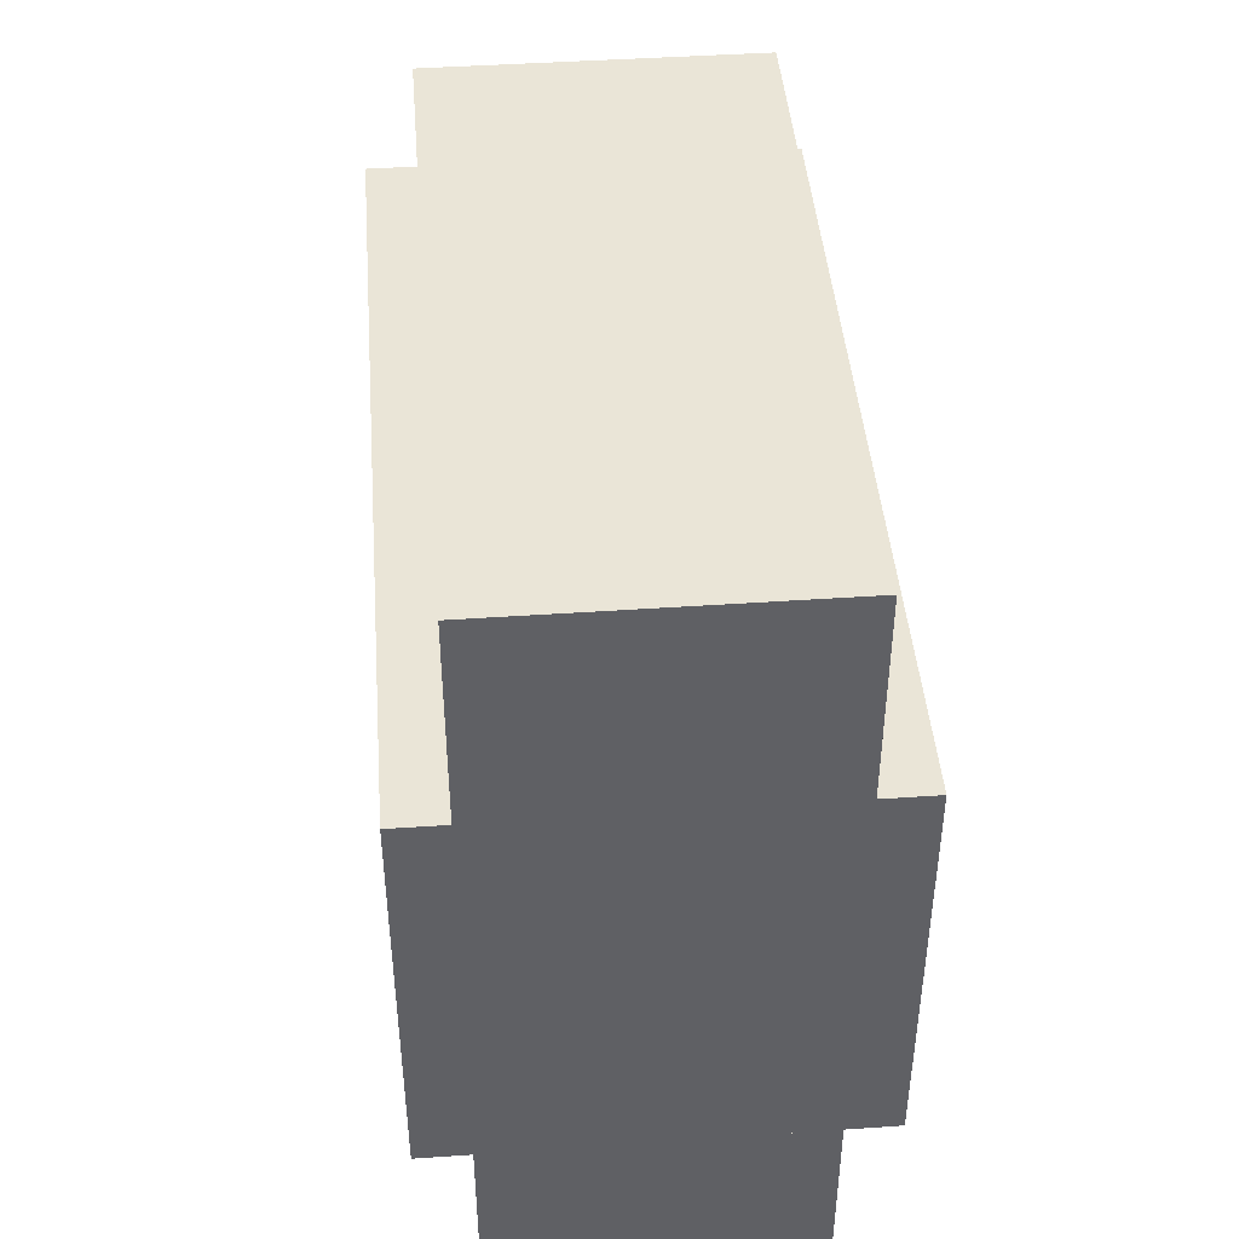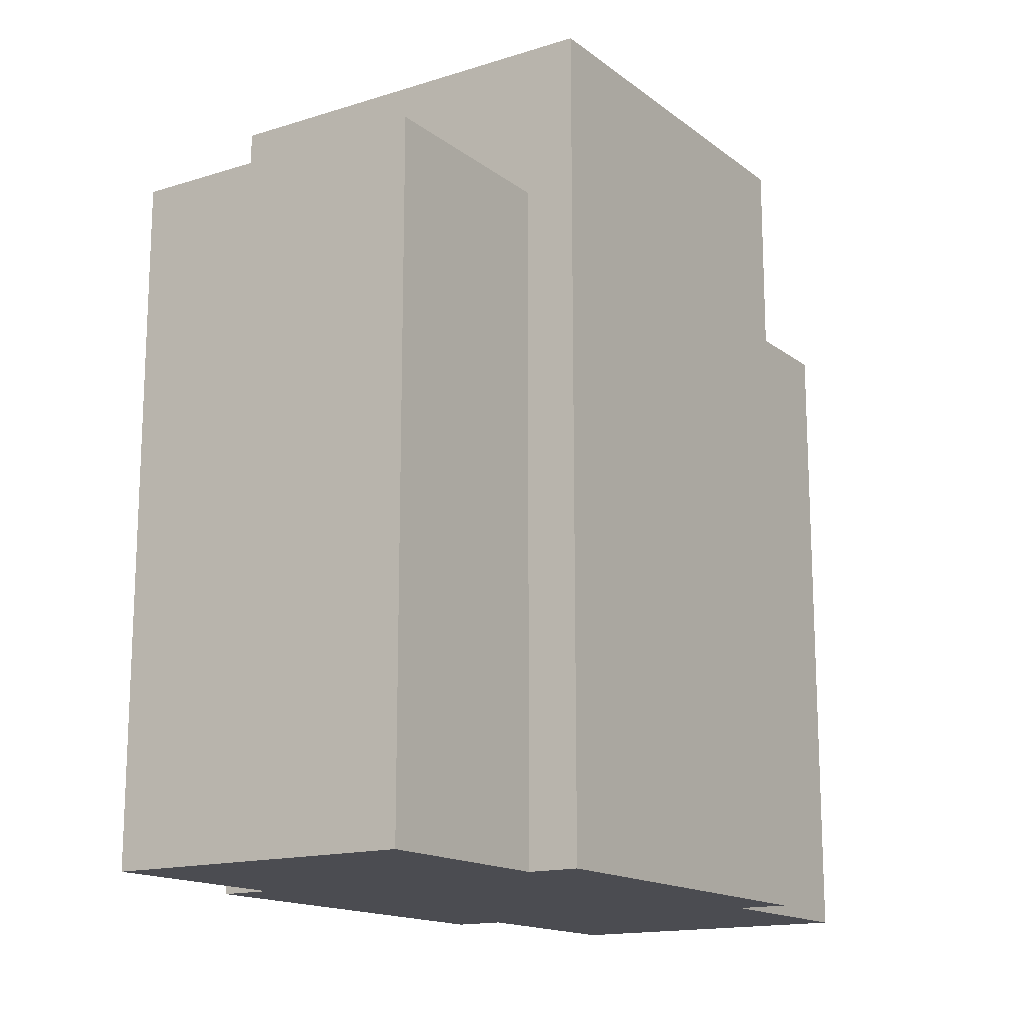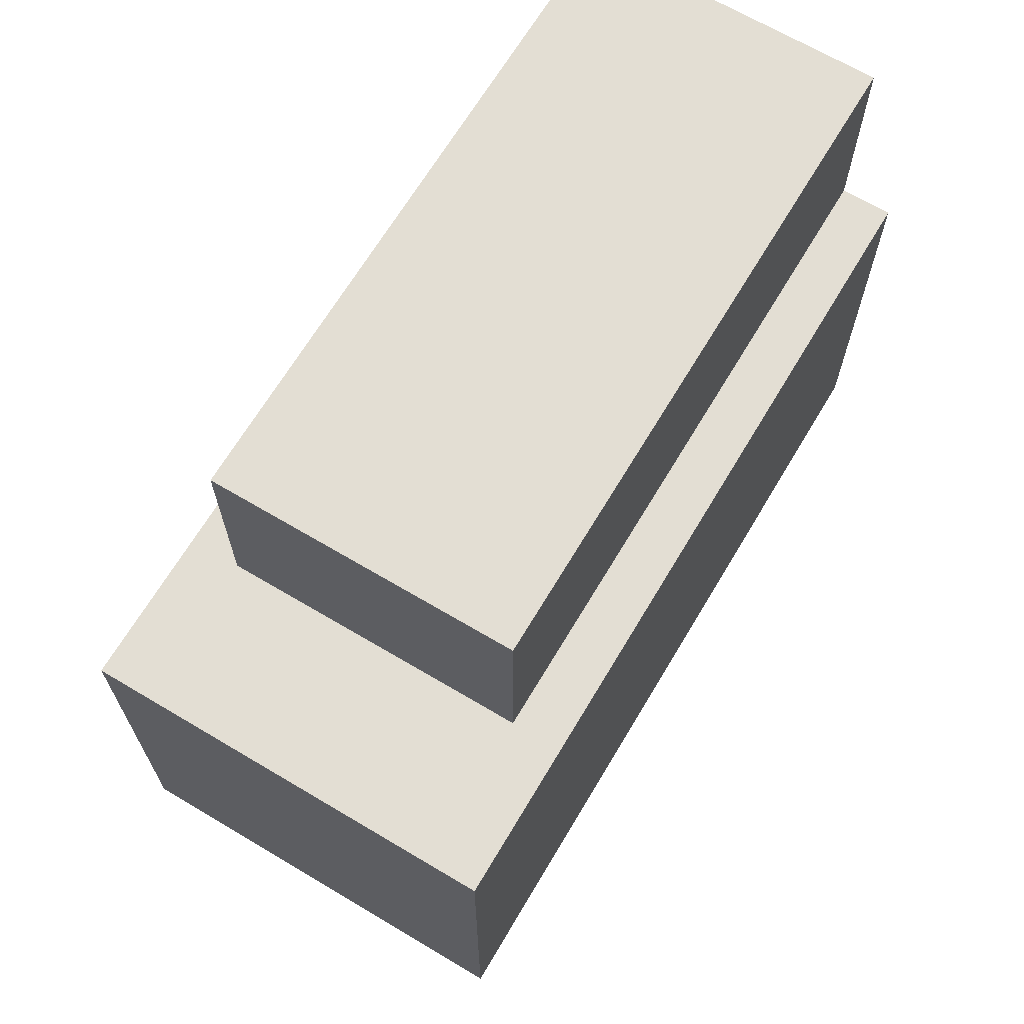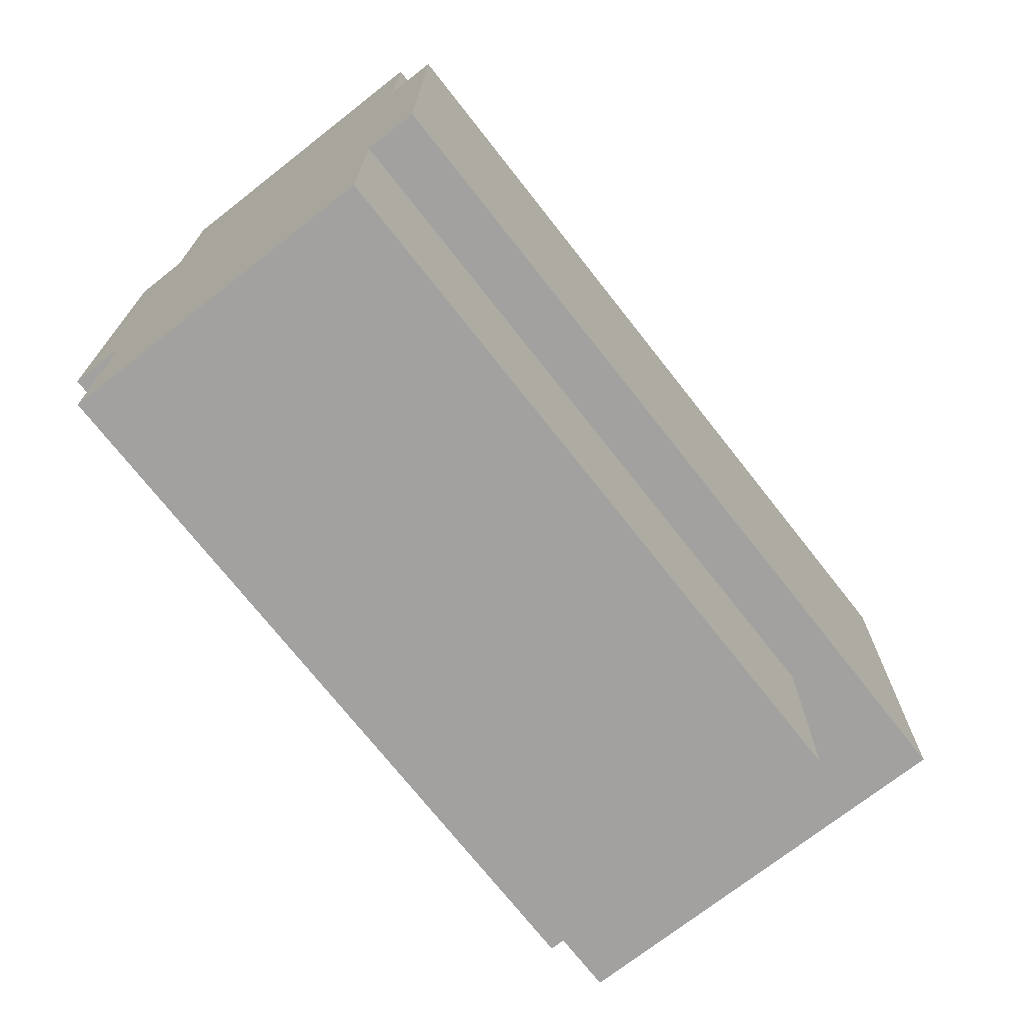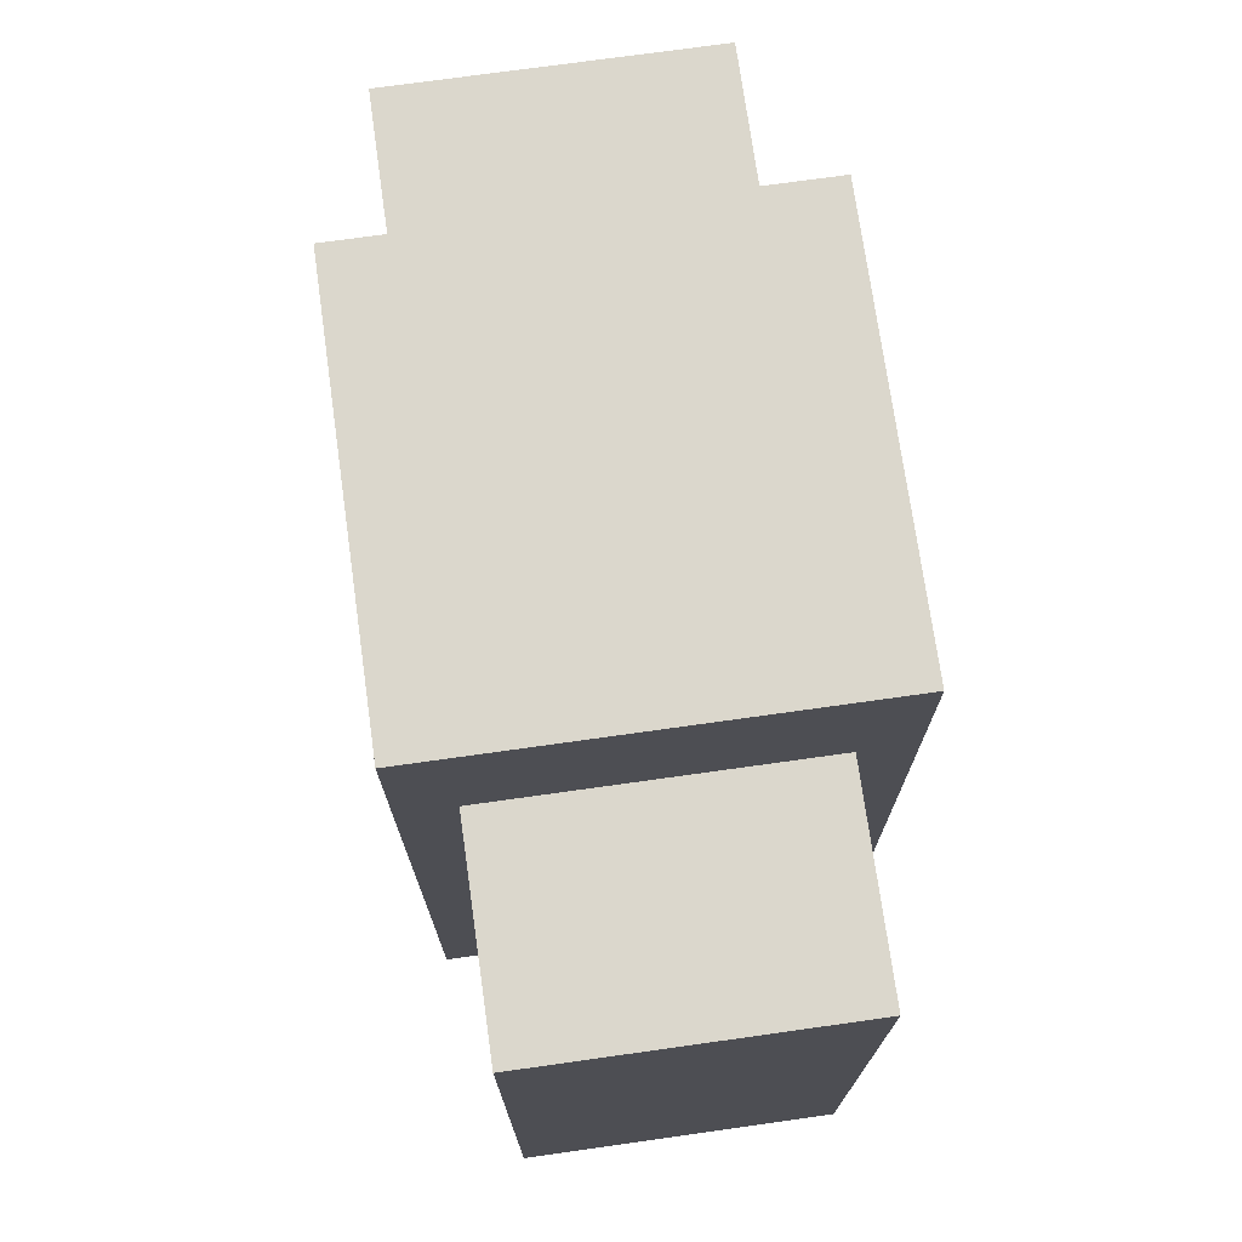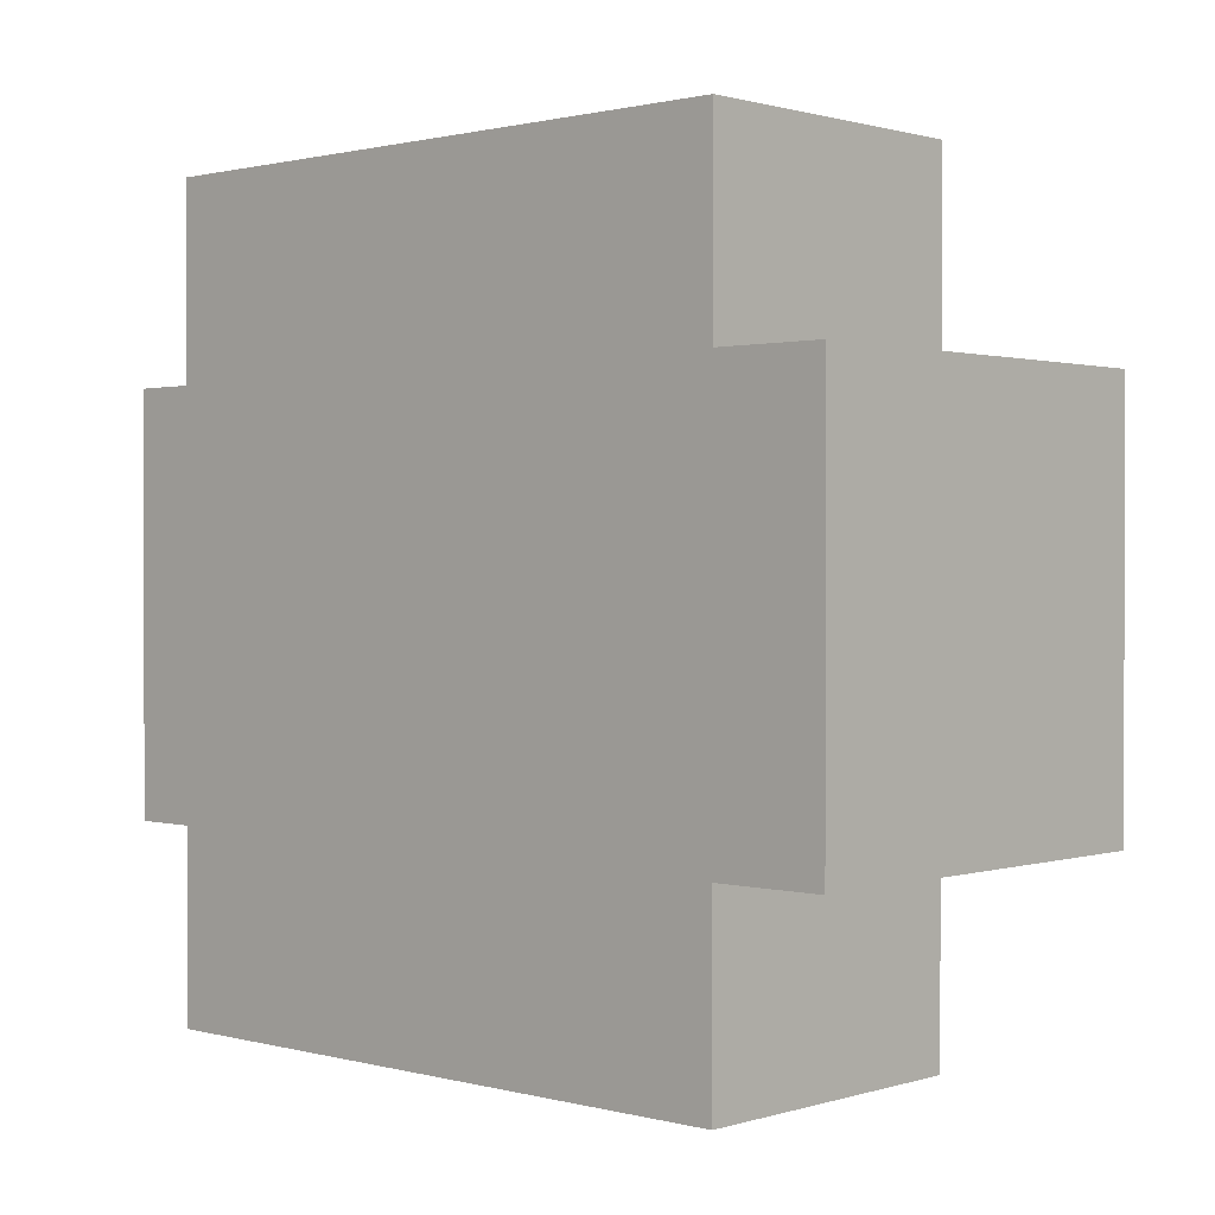
<metadata>
{"format":"obj","ext":"obj","renderer":"f3d","projection":"perspective","resolution":1024,"background":"white","views":[{"elev":44.3,"azim":-4.6,"up":"+Z"},{"elev":-15.5,"azim":-146.6,"up":"+Y"},{"elev":67.3,"azim":-149.2,"up":"+Z"},{"elev":-72.3,"azim":38.1,"up":"+Z"},{"elev":73.4,"azim":-8.0,"up":"+Y"},{"elev":1.0,"azim":132.9,"up":"+Z"}]}
</metadata>
<code>
v 0.25 1 0.25
v 0.25 1 0.75
v 0.75 1 0.75
v 0.75 1 0.25
v 0.75 0 0.25
v 0.25 0 0.25
v 0.25 0 0.75
v 0.75 0 0.75
v 0.3125 0.8125 0
v 0.3125 0.8125 1
v 0.6875 0.8125 1
v 0.6875 0.8125 0
v 0.3125 0 0
v 0.3125 0 1
v 0.6875 0 1
v 0.6875 0 0
f 1 2 3 4
f 4 5 6 1
f 2 7 8 3
f 1 6 7 2
f 3 8 5 4
f 9 10 11 12
f 9 13 14 10
f 11 15 16 12
f 7 6 5 8
f 14 13 16 15
f 12 16 13 9
f 10 14 15 11

</code>
